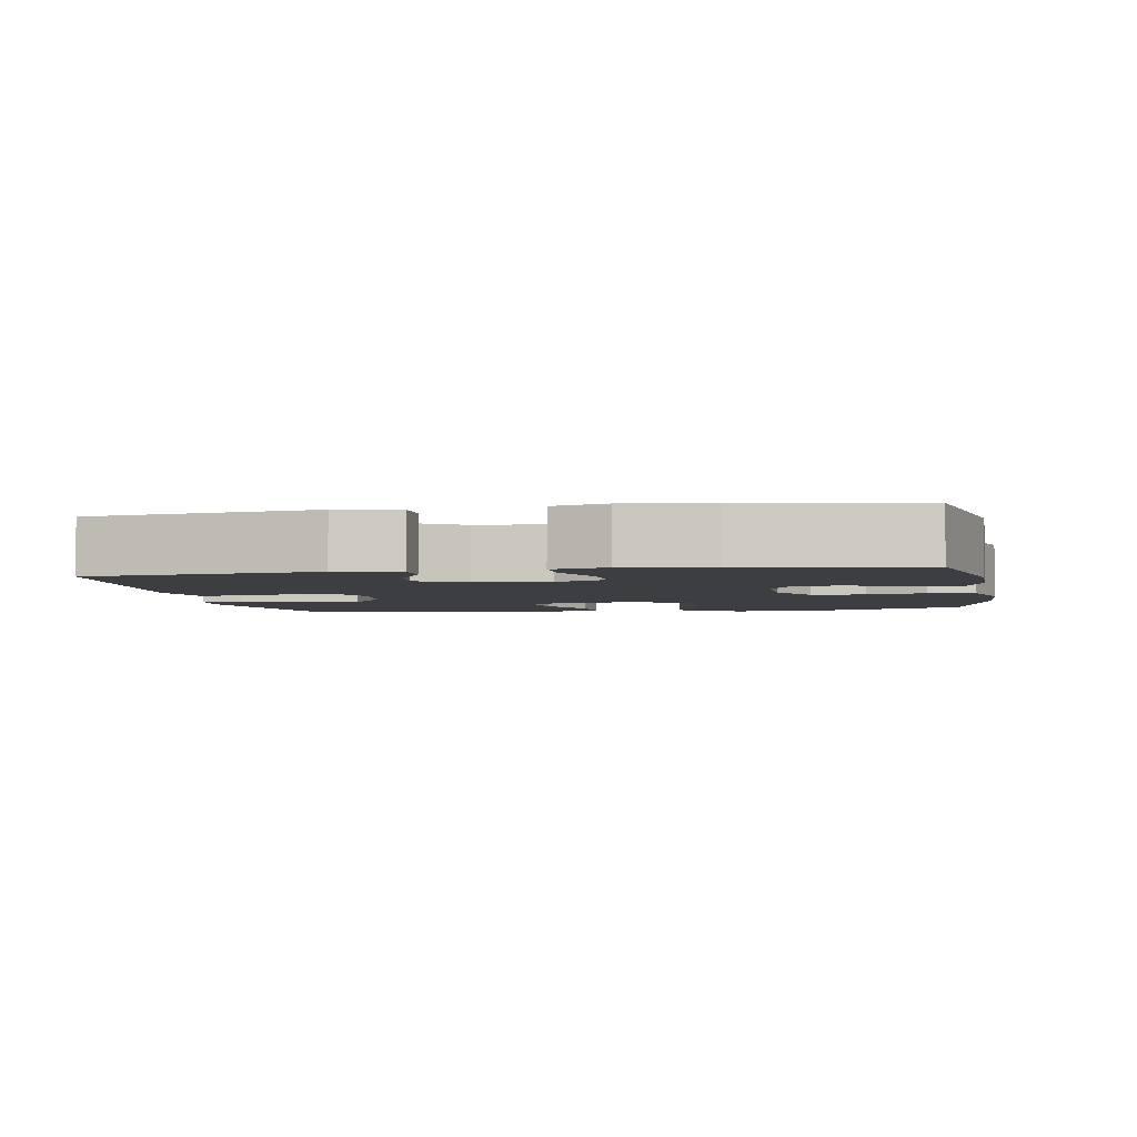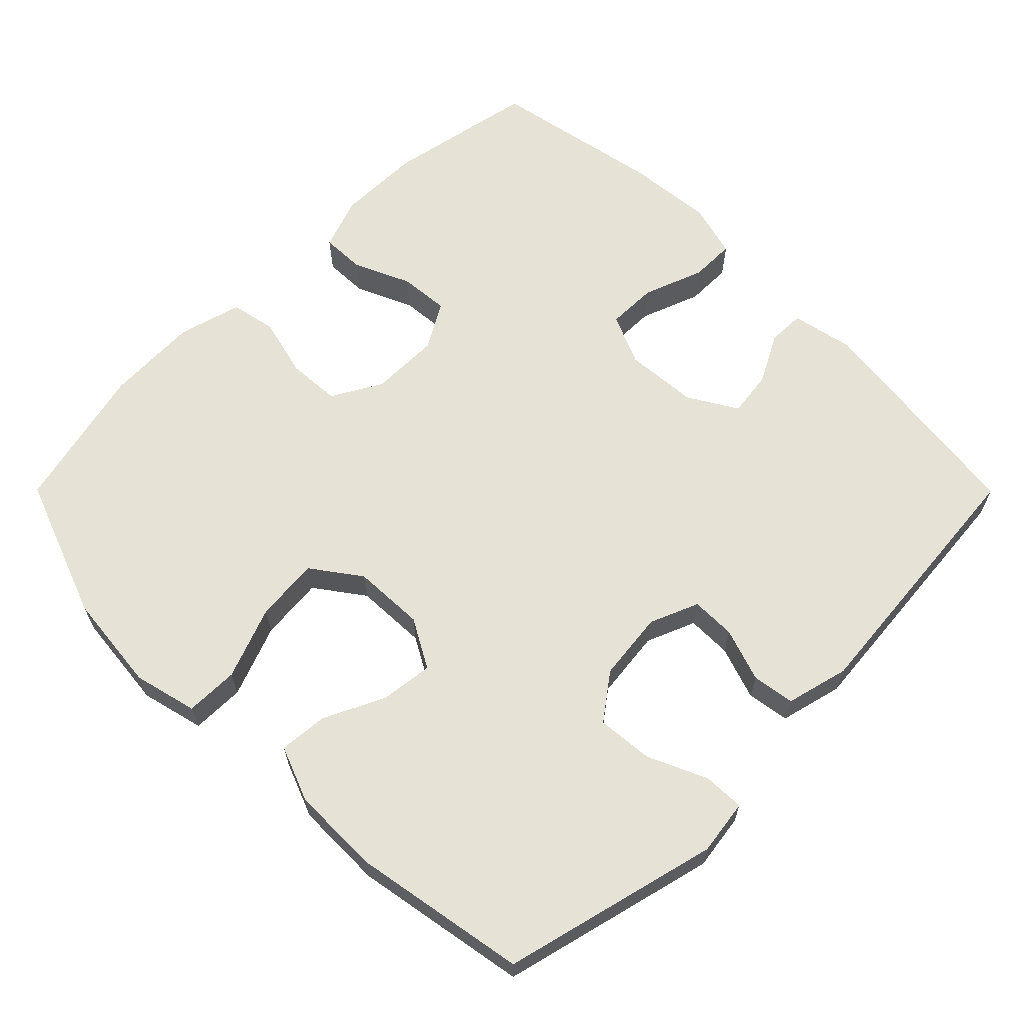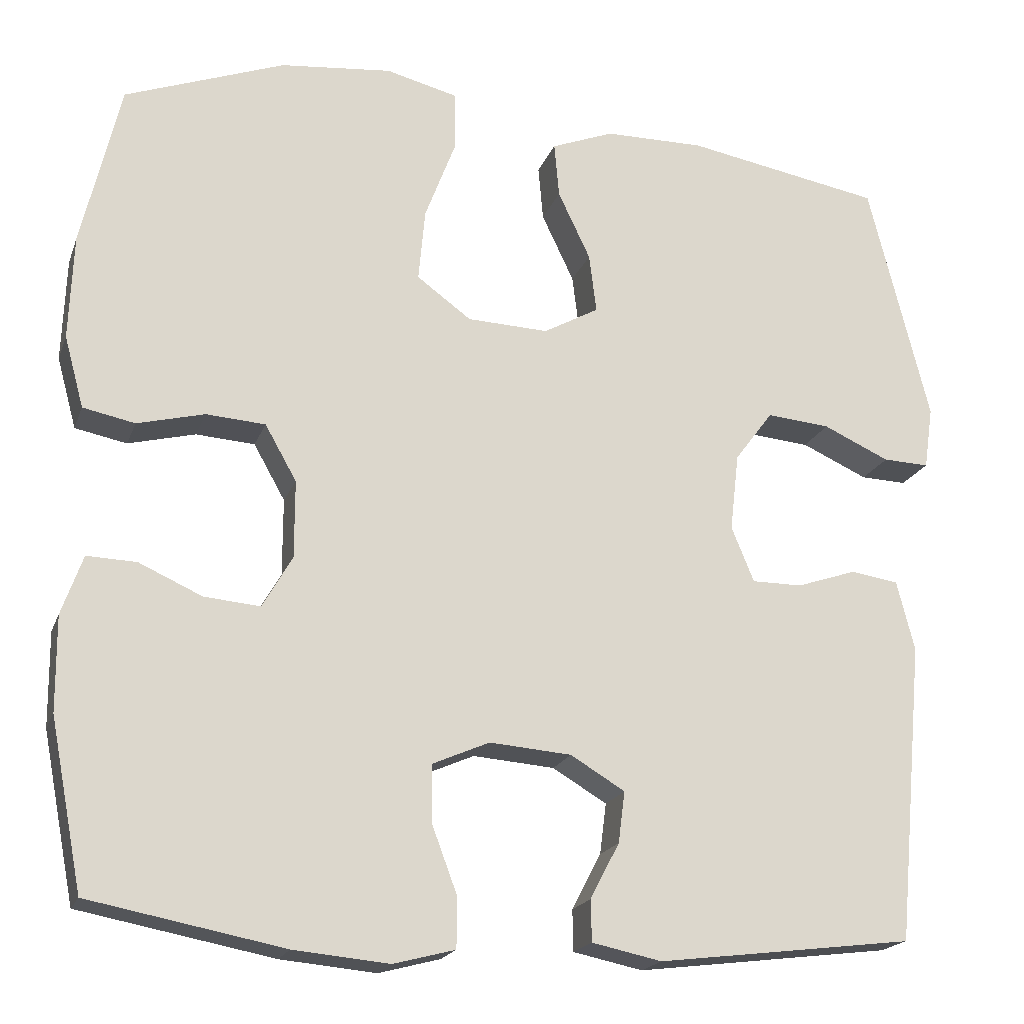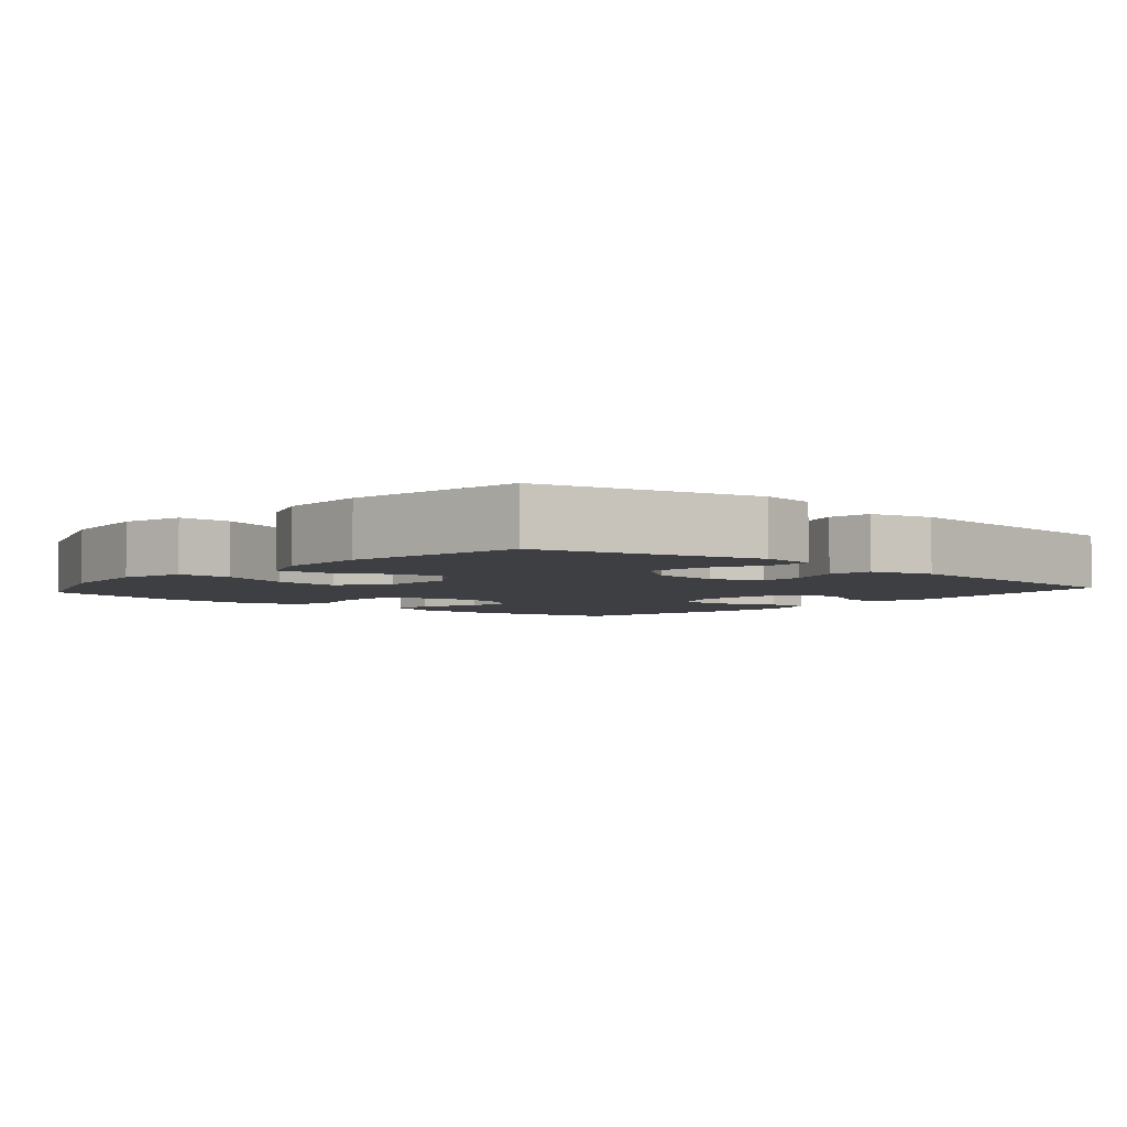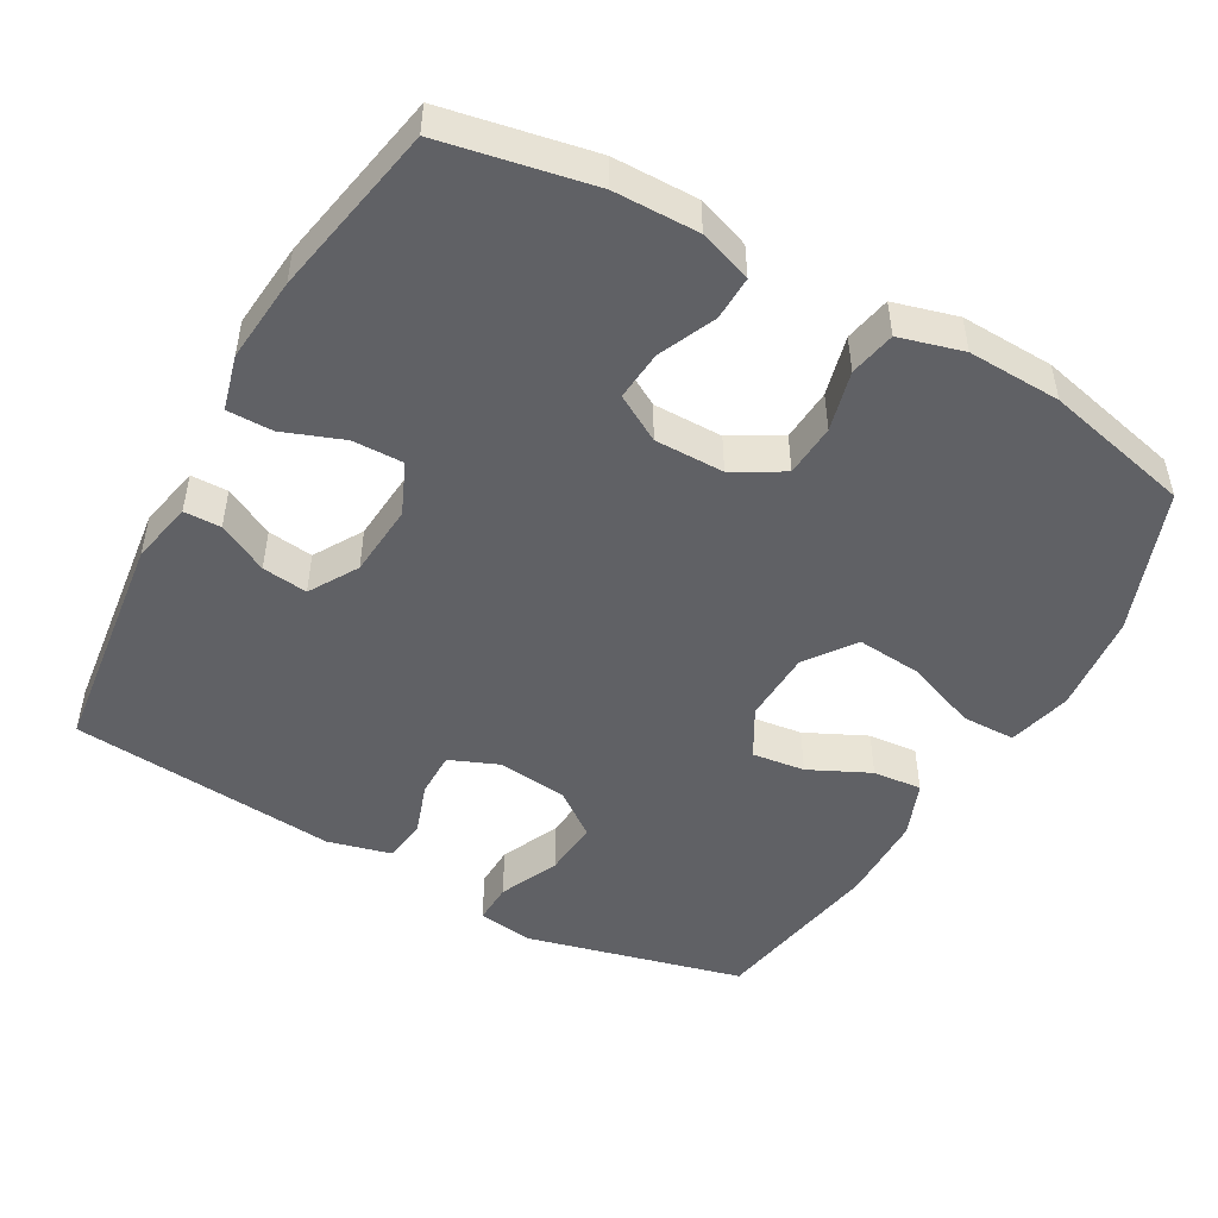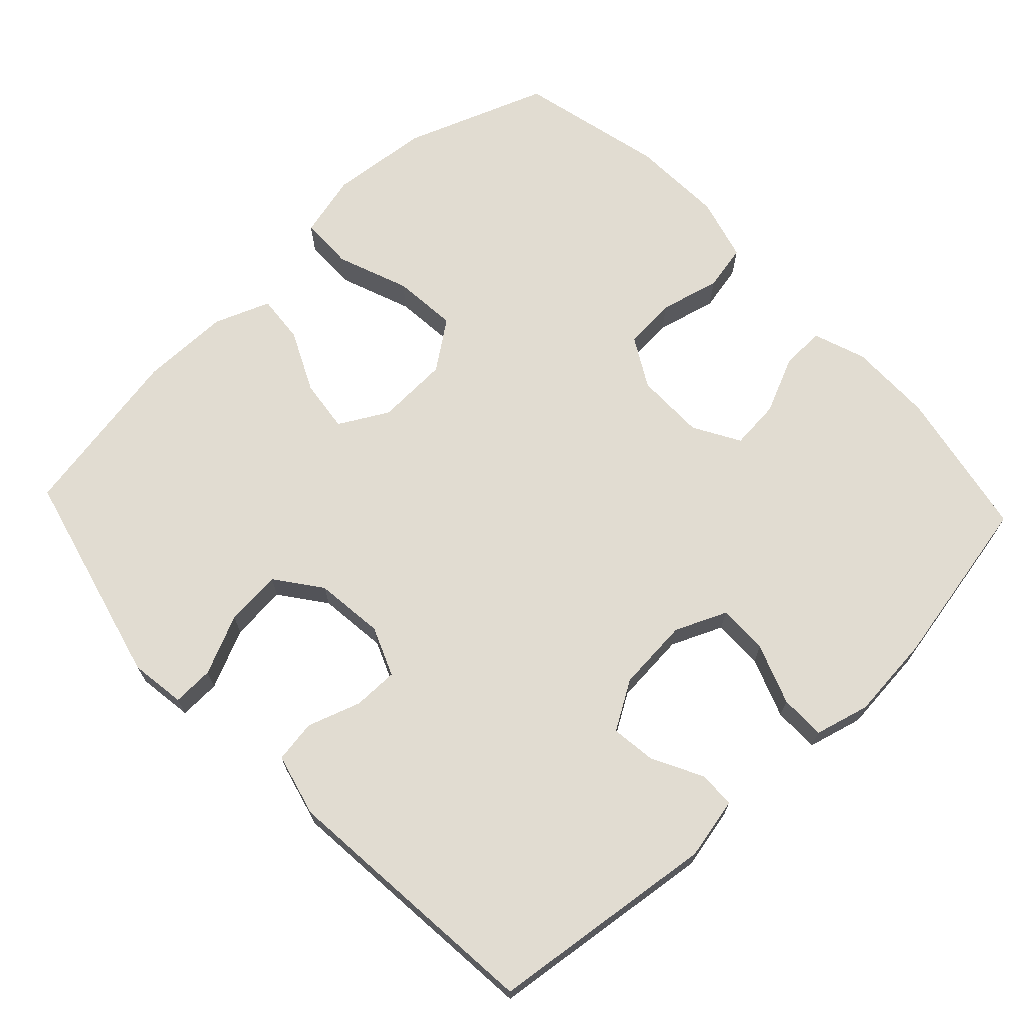
<metadata>
{"format":"obj","ext":"obj","renderer":"f3d","projection":"perspective","resolution":1024,"background":"white","views":[{"elev":-3.5,"azim":-169.6,"up":"+Y"},{"elev":63.9,"azim":45.1,"up":"+Y"},{"elev":-19.3,"azim":-16.6,"up":"+Z"},{"elev":-4.2,"azim":49.1,"up":"+Y"},{"elev":-48.8,"azim":-119.2,"up":"+Y"},{"elev":69.0,"azim":136.7,"up":"+Y"}]}
</metadata>
<code>
v -0.5 0.07 -0.5
v -0.54 0.07 -0.293
v -0.541 0.07 -0.176
v -0.515 0.07 -0.103
v -0.454 0.07 -0.105
v -0.376 0.07 -0.14
v -0.307 0.07 -0.146
v -0.27 0.07 -0.082
v -0.27 0.07 0.014
v -0.309 0.07 0.083
v -0.382 0.07 0.088
v -0.465 0.07 0.067
v -0.529 0.07 0.08
v -0.553 0.07 0.168
v -0.548 0.07 0.297
v -0.5 0.07 0.5
v -0.303 0.07 0.573
v -0.165 0.07 0.587
v -0.077 0.07 0.565
v -0.076 0.07 0.491
v -0.114 0.07 0.391
v -0.122 0.07 0.302
v -0.055 0.07 0.253
v 0.045 0.07 0.249
v 0.113 0.07 0.287
v 0.104 0.07 0.36
v 0.064 0.07 0.444
v 0.058 0.07 0.512
v 0.135 0.07 0.542
v 0.258 0.07 0.543
v 0.5 0.07 0.5
v 0.575 0.07 0.2
v 0.564 0.07 0.123
v 0.507 0.07 0.125
v 0.425 0.07 0.162
v 0.347 0.07 0.169
v 0.3 0.07 0.106
v 0.289 0.07 0.01
v 0.317 0.07 -0.058
v 0.379 0.07 -0.058
v 0.453 0.07 -0.033
v 0.512 0.07 -0.042
v 0.534 0.07 -0.129
v 0.5 0.07 -0.5
v 0.184 0.07 -0.539
v 0.098 0.07 -0.521
v 0.097 0.07 -0.47
v 0.133 0.07 -0.401
v 0.141 0.07 -0.338
v 0.074 0.07 -0.298
v -0.027 0.07 -0.29
v -0.098 0.07 -0.321
v -0.097 0.07 -0.391
v -0.066 0.07 -0.474
v -0.066 0.07 -0.537
v -0.142 0.07 -0.557
v -0.26 0.07 -0.546
v -0.5 0 -0.5
v -0.54 0 -0.293
v -0.541 0 -0.176
v -0.515 0 -0.103
v -0.454 0 -0.105
v -0.376 0 -0.14
v -0.307 0 -0.146
v -0.27 0 -0.082
v -0.27 0 0.014
v -0.309 0 0.083
v -0.382 0 0.088
v -0.465 0 0.067
v -0.529 0 0.08
v -0.553 0 0.168
v -0.548 0 0.297
v -0.5 0 0.5
v -0.303 0 0.573
v -0.165 0 0.587
v -0.077 0 0.565
v -0.076 0 0.491
v -0.114 0 0.391
v -0.122 0 0.302
v -0.055 0 0.253
v 0.045 0 0.249
v 0.113 0 0.287
v 0.104 0 0.36
v 0.064 0 0.444
v 0.058 0 0.512
v 0.135 0 0.542
v 0.258 0 0.543
v 0.5 0 0.5
v 0.575 0 0.2
v 0.564 0 0.123
v 0.507 0 0.125
v 0.425 0 0.162
v 0.347 0 0.169
v 0.3 0 0.106
v 0.289 0 0.01
v 0.317 0 -0.058
v 0.379 0 -0.058
v 0.453 0 -0.033
v 0.512 0 -0.042
v 0.534 0 -0.129
v 0.5 0 -0.5
v 0.184 0 -0.539
v 0.098 0 -0.521
v 0.097 0 -0.47
v 0.133 0 -0.401
v 0.141 0 -0.338
v 0.074 0 -0.298
v -0.027 0 -0.29
v -0.098 0 -0.321
v -0.097 0 -0.391
v -0.066 0 -0.474
v -0.066 0 -0.537
v -0.142 0 -0.557
v -0.26 0 -0.546
f 4 5 6
f 3 4 6
f 2 3 6
f 1 2 6
f 57 1 6
f 56 57 6
f 55 56 6
f 54 55 6
f 53 54 6
f 52 53 6 7
f 51 52 7 8
f 50 51 8 9
f 49 50 9 10
f 46 47 48
f 45 46 48
f 44 45 48
f 43 44 48
f 42 43 48
f 41 42 48
f 40 41 48
f 39 40 48 49
f 38 39 49 10
f 33 34 35
f 32 33 35
f 31 32 35
f 30 31 35
f 29 30 35
f 28 29 35
f 27 28 35
f 26 27 35
f 25 26 35 36
f 24 25 36 37
f 19 20 21
f 18 19 21
f 17 18 21
f 16 17 21
f 15 16 21
f 14 15 21
f 13 14 21
f 12 13 21
f 11 12 21
f 10 11 21 22
f 37 38 10
f 24 37 10
f 23 24 10
f 10 22 23
f 63 62 61
f 63 61 60
f 63 60 59
f 63 59 58
f 63 58 114
f 63 114 113
f 63 113 112
f 63 112 111
f 63 111 110
f 64 63 110 109
f 65 64 109 108
f 66 65 108 107
f 67 66 107 106
f 105 104 103
f 105 103 102
f 105 102 101
f 105 101 100
f 105 100 99
f 105 99 98
f 105 98 97
f 106 105 97 96
f 67 106 96 95
f 92 91 90
f 92 90 89
f 92 89 88
f 92 88 87
f 92 87 86
f 92 86 85
f 92 85 84
f 92 84 83
f 93 92 83 82
f 94 93 82 81
f 78 77 76
f 78 76 75
f 78 75 74
f 78 74 73
f 78 73 72
f 78 72 71
f 78 71 70
f 78 70 69
f 78 69 68
f 79 78 68 67
f 67 95 94
f 67 94 81
f 67 81 80
f 80 79 67
f 1 58 59 2
f 2 59 60 3
f 3 60 61 4
f 4 61 62 5
f 5 62 63 6
f 6 63 64 7
f 7 64 65 8
f 8 65 66 9
f 9 66 67 10
f 10 67 68 11
f 11 68 69 12
f 12 69 70 13
f 13 70 71 14
f 14 71 72 15
f 15 72 73 16
f 16 73 74 17
f 17 74 75 18
f 18 75 76 19
f 19 76 77 20
f 20 77 78 21
f 21 78 79 22
f 22 79 80 23
f 23 80 81 24
f 24 81 82 25
f 25 82 83 26
f 26 83 84 27
f 27 84 85 28
f 28 85 86 29
f 29 86 87 30
f 30 87 88 31
f 31 88 89 32
f 32 89 90 33
f 33 90 91 34
f 34 91 92 35
f 35 92 93 36
f 36 93 94 37
f 37 94 95 38
f 38 95 96 39
f 39 96 97 40
f 40 97 98 41
f 41 98 99 42
f 42 99 100 43
f 43 100 101 44
f 44 101 102 45
f 45 102 103 46
f 46 103 104 47
f 47 104 105 48
f 48 105 106 49
f 49 106 107 50
f 50 107 108 51
f 51 108 109 52
f 52 109 110 53
f 53 110 111 54
f 54 111 112 55
f 55 112 113 56
f 56 113 114 57
f 57 114 58 1

</code>
